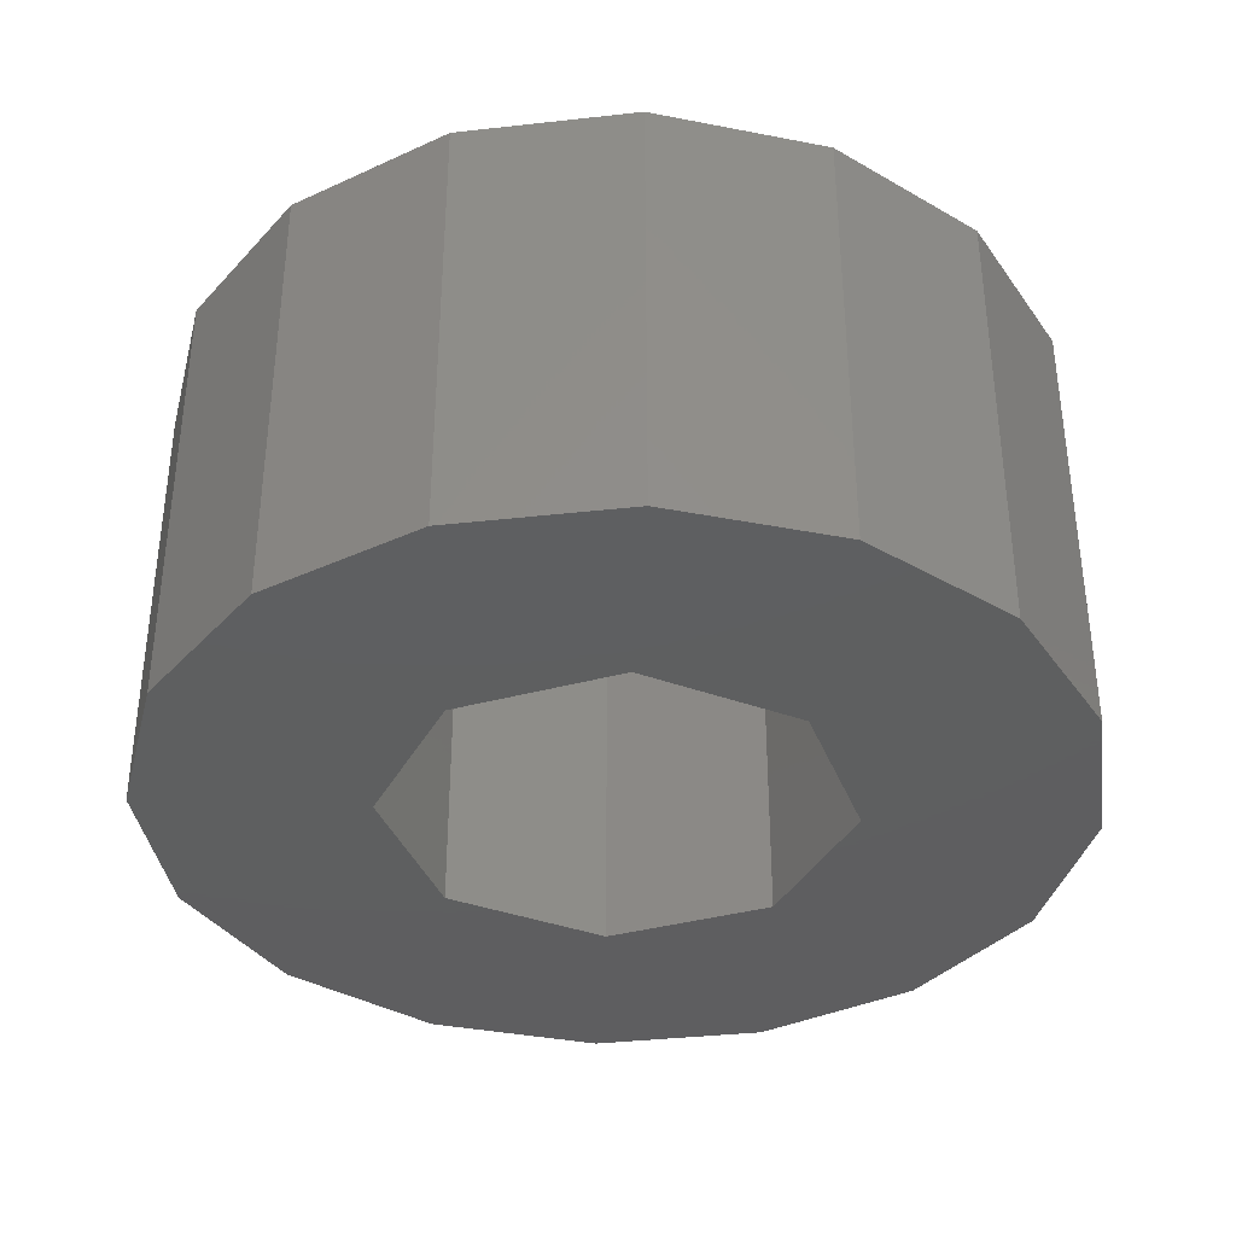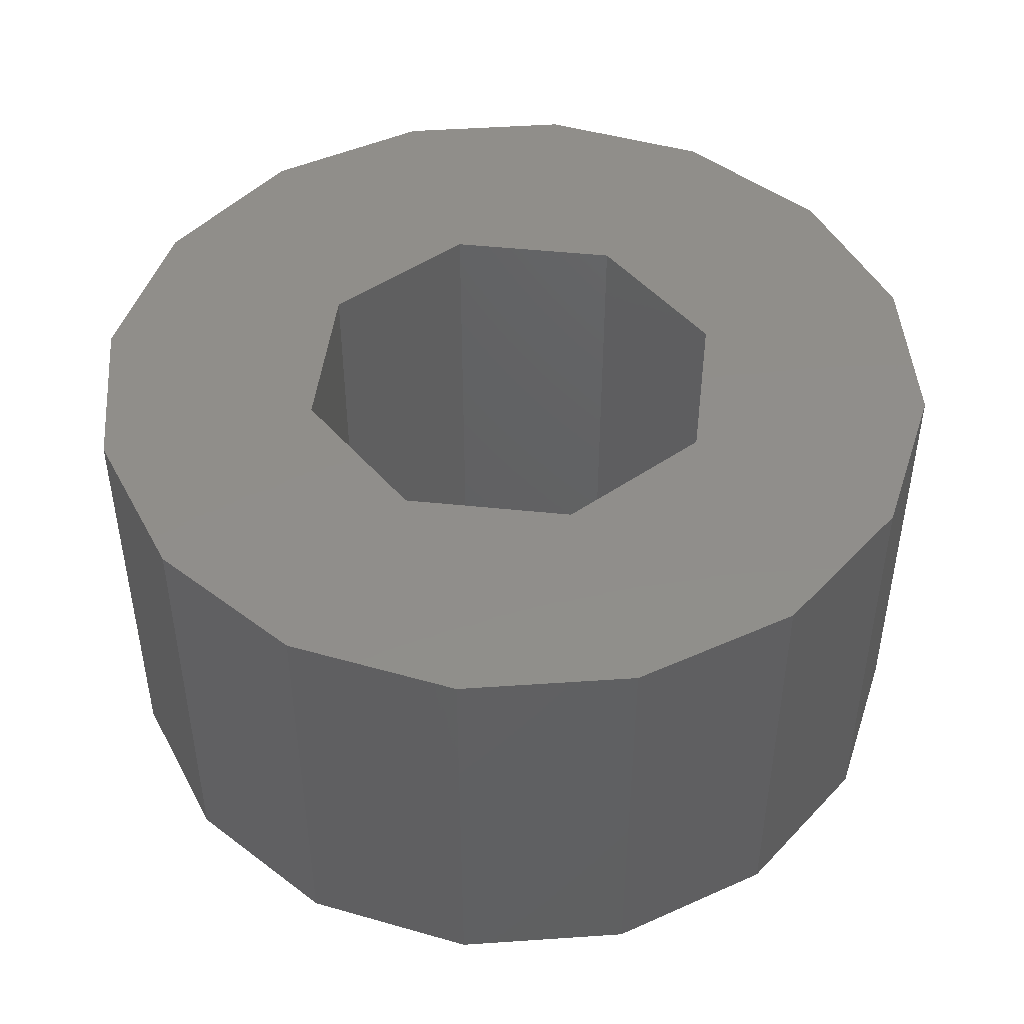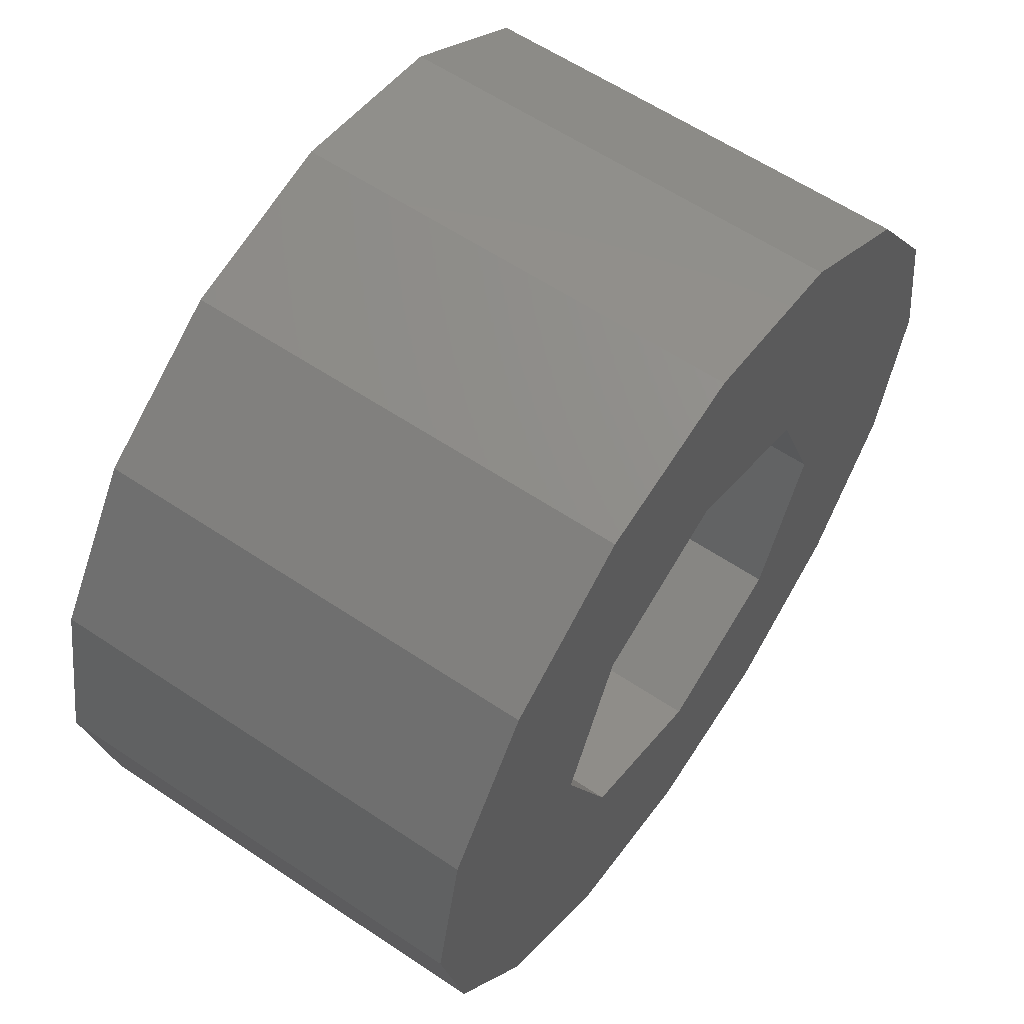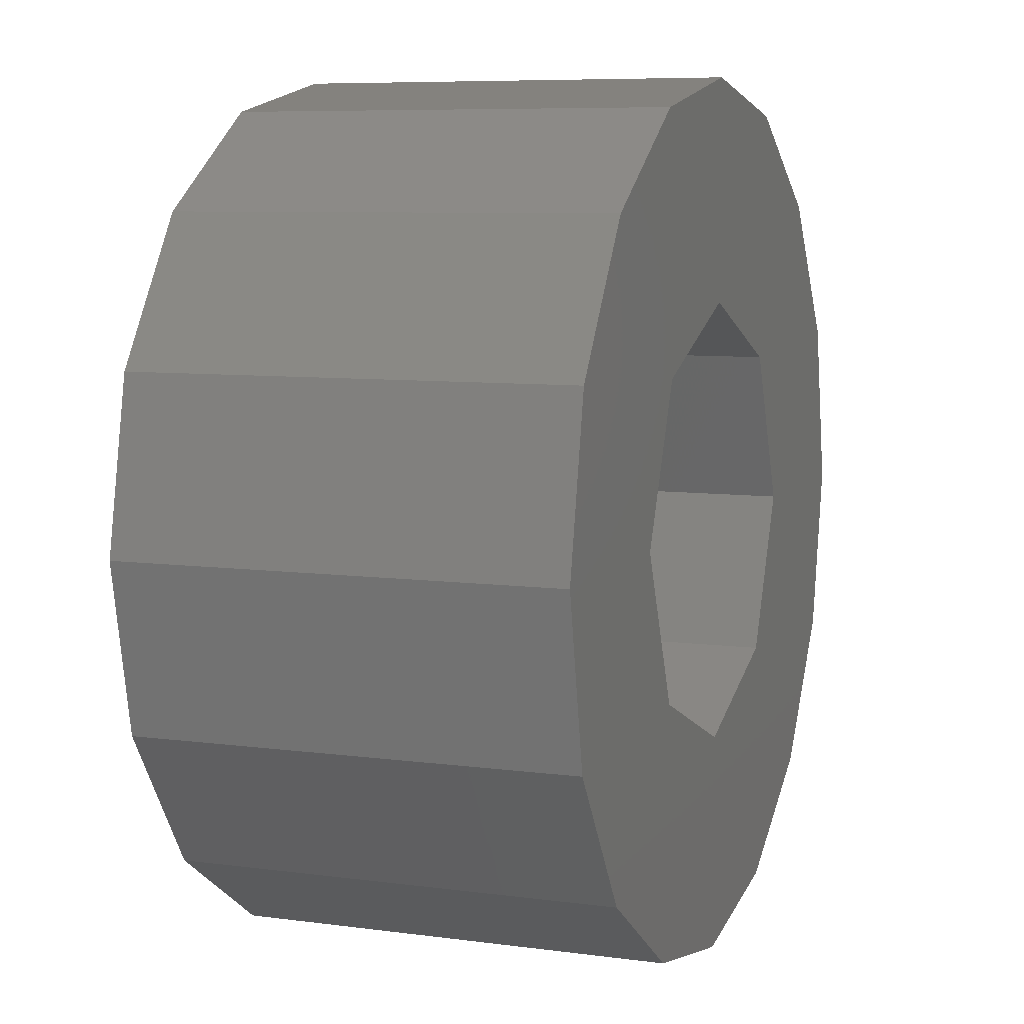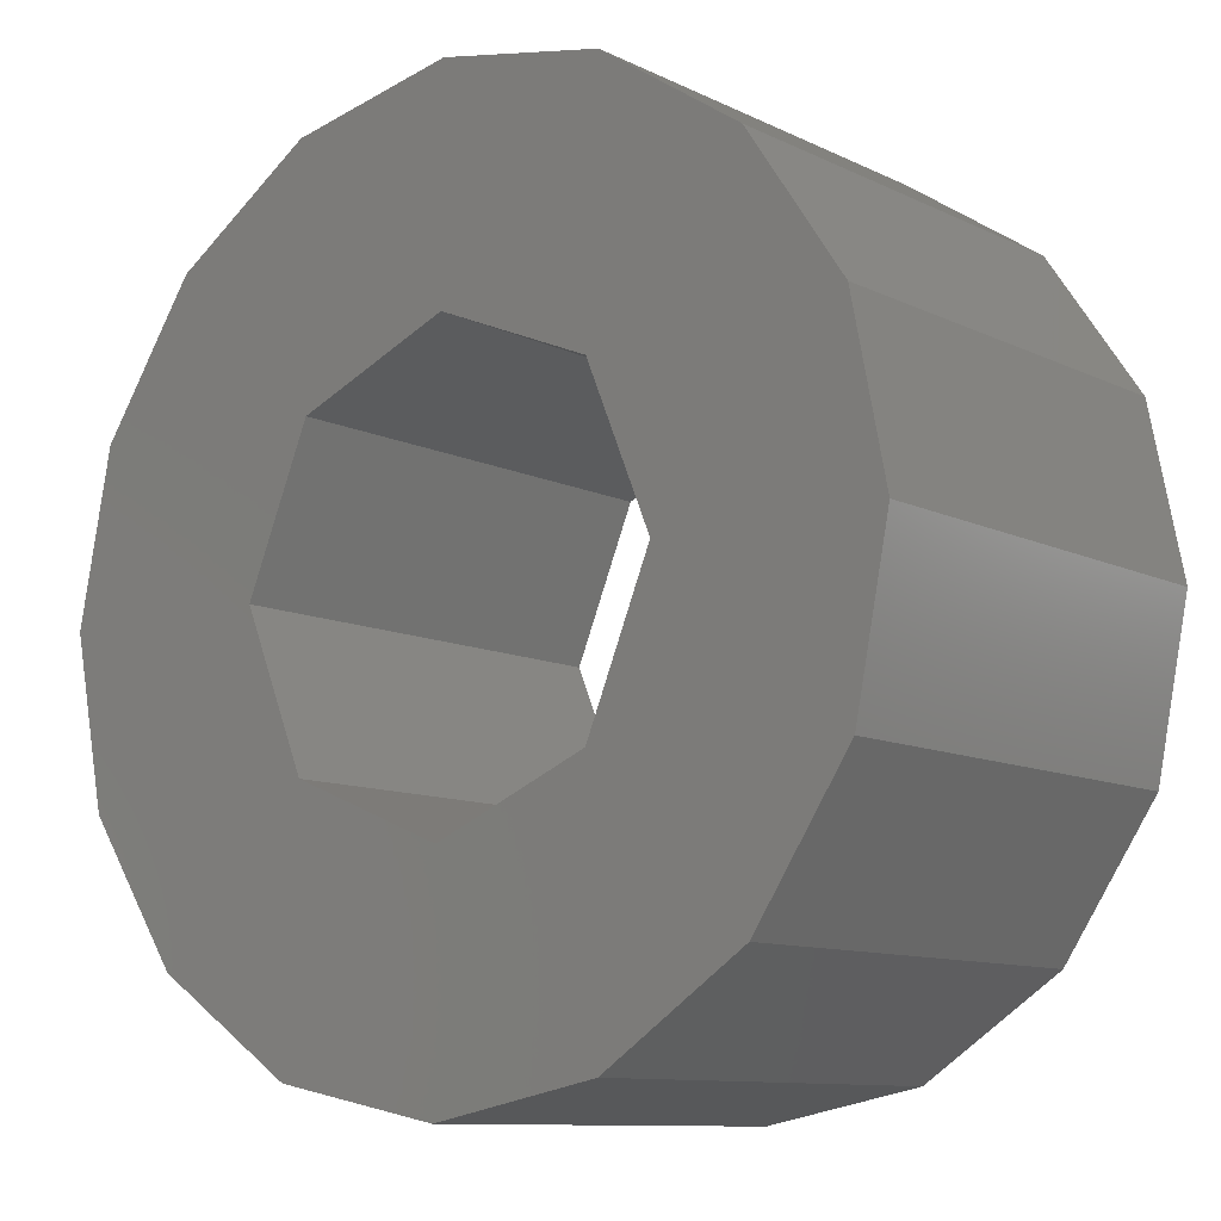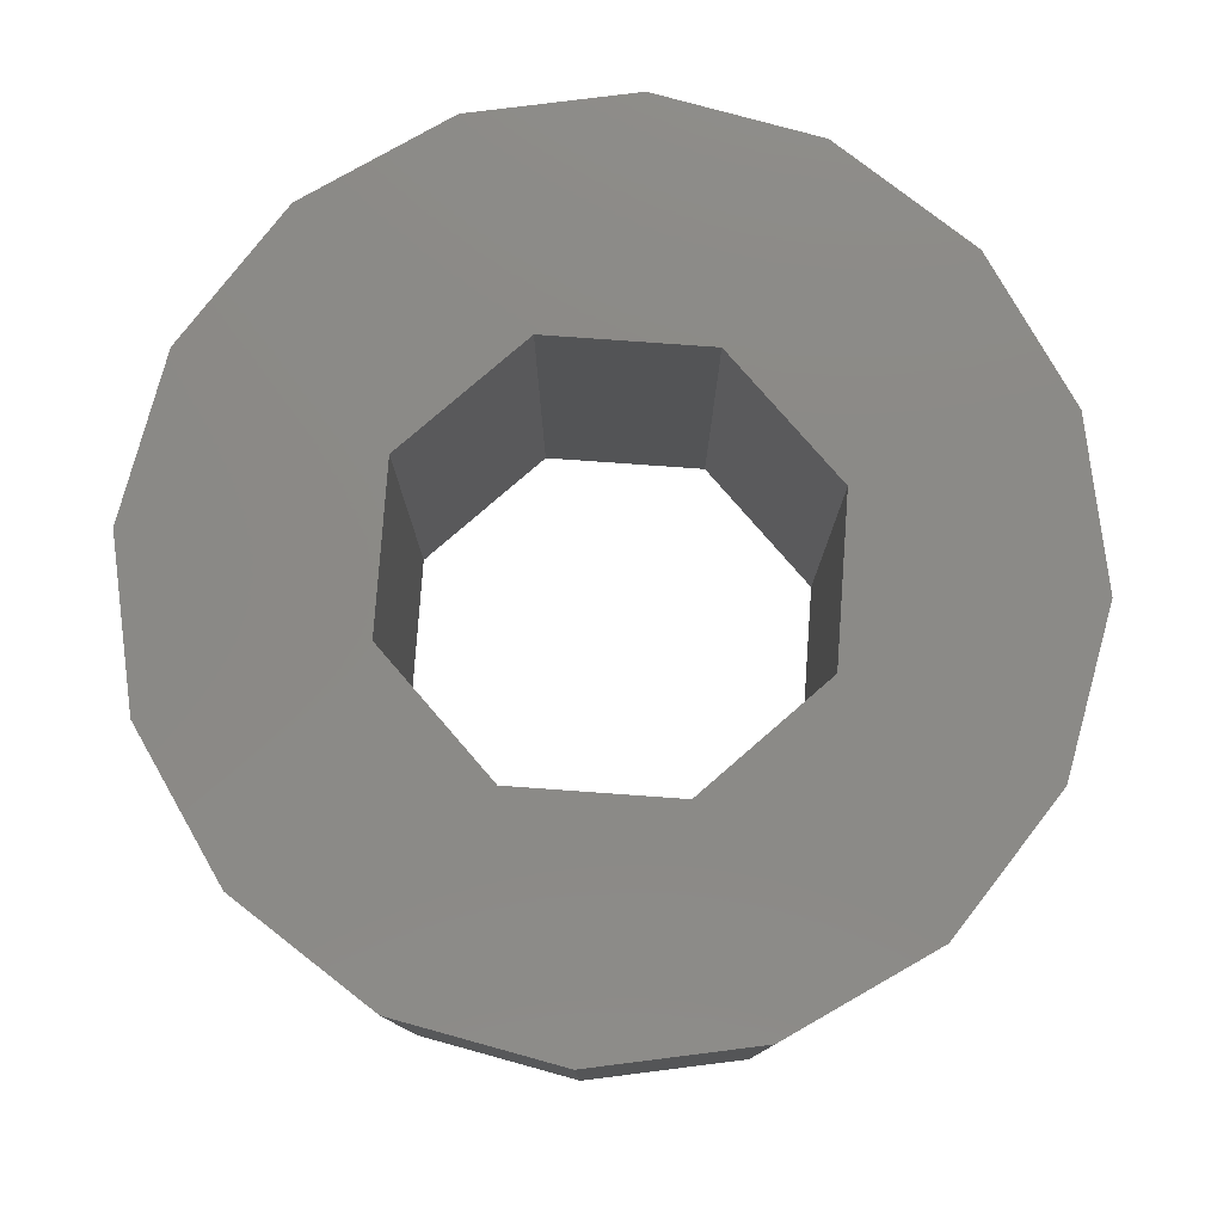
<metadata>
{"format":"stl","ext":"stl","renderer":"f3d","projection":"perspective","resolution":1024,"background":"white","views":[{"elev":-36.7,"azim":-48.0,"up":"+Z"},{"elev":46.6,"azim":119.3,"up":"+Z"},{"elev":60.3,"azim":-55.6,"up":"+Y"},{"elev":7.6,"azim":110.9,"up":"+Y"},{"elev":-10.3,"azim":39.4,"up":"+Y"},{"elev":78.8,"azim":-108.4,"up":"+Z"}]}
</metadata>
<code>
# stl→obj: 48 verts, 96 faces
v -1.913 4.619 0
v -3.536 3.536 5
v -1.913 4.619 5
v -3.536 3.536 0
v 4.619 1.913 5
v 3.536 3.536 0
v 3.536 3.536 5
v 4.619 1.913 0
v 5 0 5
v 5 0 0
v -4.619 1.913 0
v -4.619 1.913 5
v -1.913 -4.619 0
v 0 -5 5
v -1.913 -4.619 5
v 0 -5 0
v 1.913 -4.619 5
v 1.913 -4.619 0
v 3.536 -3.536 5
v 3.536 -3.536 0
v 4.619 -1.913 0
v 4.619 -1.913 5
v -5 0 0
v -5 0 5
v 2.5 0 0
v 1.768 -1.768 0
v 1.768 1.768 0
v 0 -2.5 0
v -1.768 -1.768 0
v -3.536 -3.536 0
v -4.619 -1.913 0
v 1.913 4.619 0
v 0 2.5 0
v 0 5 0
v -1.768 1.768 0
v -2.5 0 0
v 0 5 5
v 1.913 4.619 5
v -4.619 -1.913 5
v -3.536 -3.536 5
v 2.5 0 5
v 1.768 1.768 5
v 1.768 -1.768 5
v 0 2.5 5
v -1.768 1.768 5
v 0 -2.5 5
v -1.768 -1.768 5
v -2.5 0 5
f 1 2 3
f 2 1 4
f 5 6 7
f 6 5 8
f 9 8 5
f 8 9 10
f 11 2 4
f 2 11 12
f 13 14 15
f 14 13 16
f 16 17 14
f 17 16 18
f 18 19 17
f 19 18 20
f 19 21 22
f 21 19 20
f 23 12 11
f 12 23 24
f 22 10 9
f 10 22 21
f 25 10 21
f 26 21 20
f 10 25 8
f 27 8 25
f 26 20 18
f 21 26 25
f 28 18 16
f 18 28 26
f 13 28 16
f 28 13 29
f 30 29 13
f 31 29 30
f 8 27 6
f 6 27 32
f 33 32 27
f 33 34 32
f 1 33 35
f 33 1 34
f 11 35 36
f 29 31 36
f 35 4 1
f 23 36 31
f 35 11 4
f 36 23 11
f 34 3 37
f 3 34 1
f 32 37 38
f 37 32 34
f 6 38 7
f 38 6 32
f 30 39 31
f 39 30 40
f 41 9 5
f 42 5 7
f 9 41 22
f 43 22 41
f 42 7 38
f 5 42 41
f 44 38 37
f 38 44 42
f 3 44 37
f 44 3 45
f 2 45 3
f 12 45 2
f 22 43 19
f 19 43 17
f 46 17 43
f 46 14 17
f 15 46 47
f 46 15 14
f 39 47 48
f 45 12 48
f 47 40 15
f 24 48 12
f 47 39 40
f 48 24 39
f 31 24 23
f 24 31 39
f 30 15 40
f 15 30 13
f 47 36 48
f 36 47 29
f 33 42 44
f 42 33 27
f 25 42 27
f 42 25 41
f 26 41 25
f 41 26 43
f 28 47 46
f 47 28 29
f 35 44 45
f 44 35 33
f 48 35 45
f 35 48 36
f 26 46 43
f 46 26 28

</code>
